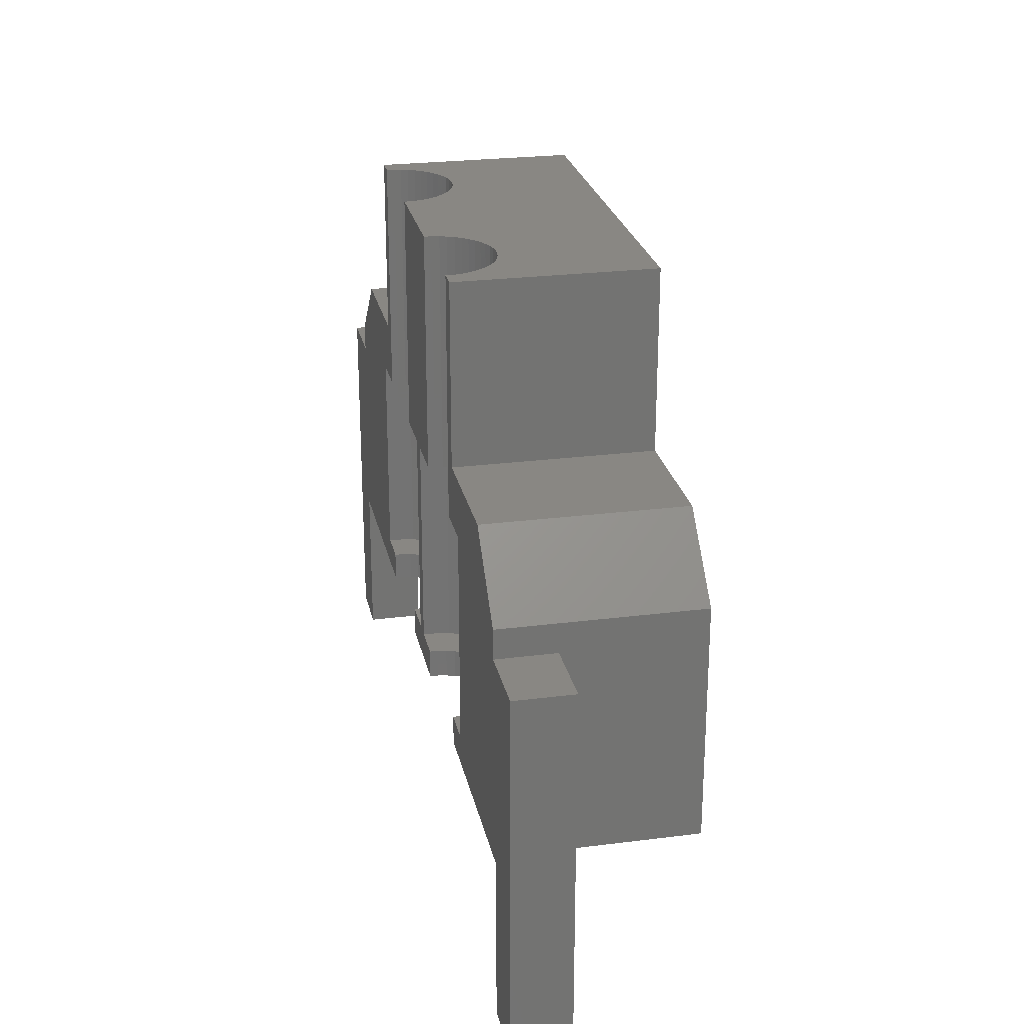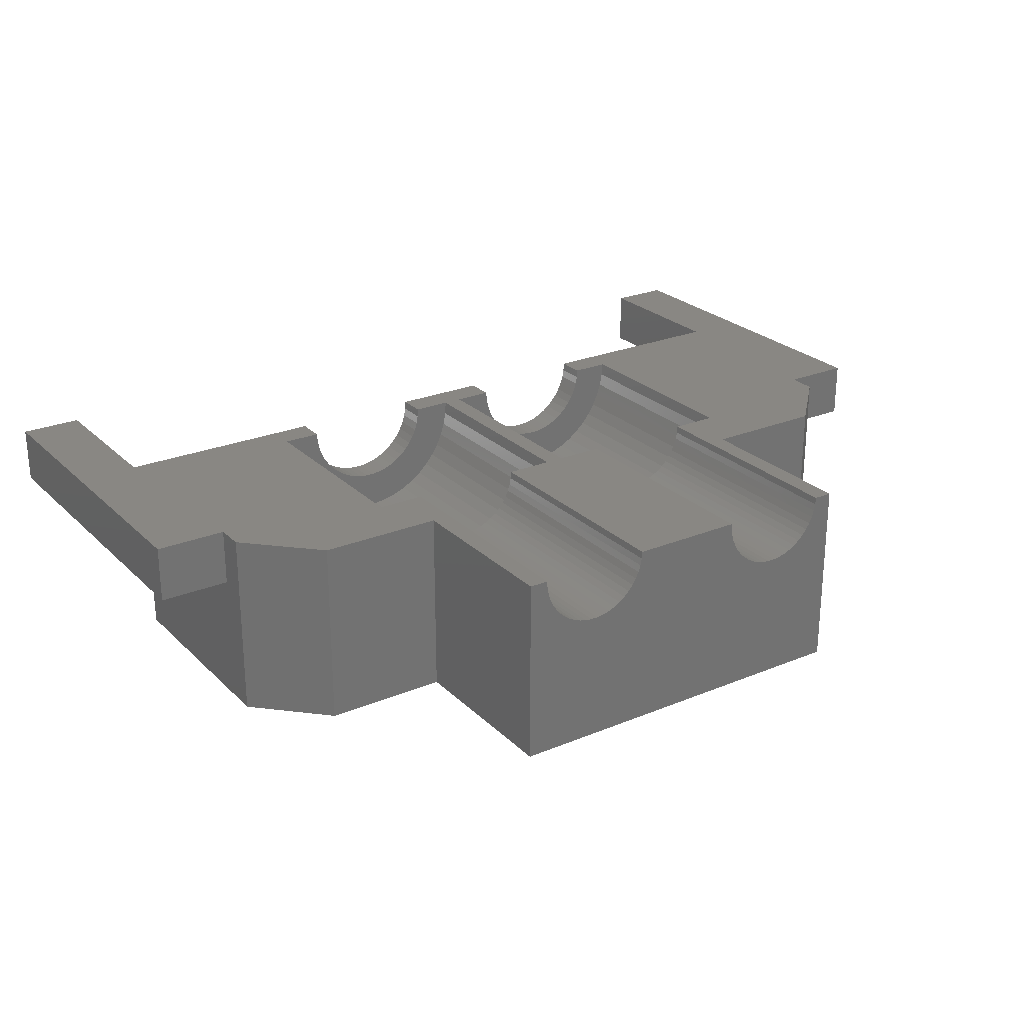
<metadata>
{"format":"stl","ext":"stl","renderer":"f3d","projection":"perspective","resolution":1024,"background":"white","views":[{"elev":25.0,"azim":78.3,"up":"+Y"},{"elev":25.2,"azim":146.2,"up":"+Z"}]}
</metadata>
<code>
# stl→obj: 380 verts, 772 faces
v 9.5 2.5 3.5
v 9.5 3.25 5
v 9.5 2.5 5
v 9.5 3.25 0
v 9.5 -2.75 0
v 9.5 -2.75 3.5
v -5.5 5 0
v -8.75 5 5
v -5.5 5 5
v -8.75 5 0
v 7.75 5 0
v 4.5 5 5
v 7.75 5 5
v 4.5 5 0
v -10.75 -2.75 3.5
v -10.5 -2.75 5
v -10.75 -2.75 5
v -10.5 -2.75 3.5
v 9.75 -2.75 5
v 9.5 -2.75 5
v 9.75 -2.75 3.5
v -5.236 -2.75 4.781
v -5.25 -2.75 5
v -5.195 -2.75 4.565
v -5.127 -2.75 4.356
v -5.034 -2.75 4.157
v -4.916 -2.75 3.971
v -10.5 -2.75 0
v -4.776 -2.75 3.802
v -4.615 -2.75 3.652
v -4.438 -2.75 3.522
v -4.245 -2.75 3.417
v -4.041 -2.75 3.336
v -3.828 -2.75 3.281
v -3.39 -2.75 3.253
v -3.61 -2.75 3.253
v 2.39 -2.75 3.253
v -1.764 -2.75 4.781
v 0.75 -2.75 5
v -1.75 -2.75 5
v 0.7638 -2.75 4.781
v -1.805 -2.75 4.565
v 0.805 -2.75 4.565
v -1.873 -2.75 4.356
v 0.8729 -2.75 4.356
v -1.966 -2.75 4.157
v 0.9665 -2.75 4.157
v -2.084 -2.75 3.971
v 1.084 -2.75 3.971
v -2.224 -2.75 3.802
v 1.224 -2.75 3.802
v -2.385 -2.75 3.652
v 1.385 -2.75 3.652
v -2.562 -2.75 3.522
v 1.562 -2.75 3.522
v -2.755 -2.75 3.417
v 1.755 -2.75 3.417
v -2.959 -2.75 3.336
v 1.959 -2.75 3.336
v -3.172 -2.75 3.281
v 2.172 -2.75 3.281
v 4.236 -2.75 4.781
v 4.25 -2.75 5
v 4.195 -2.75 4.565
v 4.127 -2.75 4.356
v 4.034 -2.75 4.157
v 3.916 -2.75 3.971
v 3.776 -2.75 3.802
v 3.615 -2.75 3.652
v 3.438 -2.75 3.522
v 3.245 -2.75 3.417
v 3.041 -2.75 3.336
v 2.828 -2.75 3.281
v 2.61 -2.75 3.253
v -10.5 3.25 0
v -10.5 2.5 3.5
v -10.5 3.25 5
v -10.5 2.5 5
v 4.5 9.625 0
v -5.5 9.625 0
v 4.5 9.625 5
v 4 9.625 5
v 5.25 3.5 5
v 4 3.5 5
v 5.25 -2 5
v 4.25 -2 5
v 11.38 2.5 5
v 11.38 -7 5
v 9.75 -7 5
v -5 9.625 5
v -5.5 9.625 5
v -5 3.5 5
v -6.25 3.5 5
v -6.25 -2 5
v -5.25 -2 5
v -12.38 2.5 5
v -12.38 -7 5
v -10.75 -7 5
v -2 4 5
v 1 4 5
v 1 9.625 5
v -0.25 3.5 5
v 1 3.5 5
v -0.75 3.5 5
v -0.25 -2 5
v -2 9.625 5
v -2 3.5 5
v 0.75 -2 5
v -0.75 -2 5
v -1.75 -2 5
v 3.988 9.625 4.812
v 3.953 9.625 4.627
v 3.895 9.625 4.448
v 3.814 9.625 4.277
v 3.714 9.625 4.118
v 2.406 9.625 3.503
v 2.594 9.625 3.503
v -3.406 9.625 3.503
v 2.781 9.625 3.527
v 2.964 9.625 3.573
v 3.139 9.625 3.643
v 3.304 9.625 3.734
v 3.456 9.625 3.844
v 3.593 9.625 3.973
v 1.012 9.625 4.812
v -2.012 9.625 4.812
v 1.047 9.625 4.627
v -2.047 9.625 4.627
v 1.105 9.625 4.448
v -2.105 9.625 4.448
v 1.186 9.625 4.277
v -2.186 9.625 4.277
v 1.286 9.625 4.118
v -2.286 9.625 4.118
v 1.407 9.625 3.973
v -2.407 9.625 3.973
v 1.544 9.625 3.844
v -2.544 9.625 3.844
v 1.696 9.625 3.734
v -2.696 9.625 3.734
v 1.861 9.625 3.643
v -2.861 9.625 3.643
v 2.036 9.625 3.573
v -3.036 9.625 3.573
v 2.219 9.625 3.527
v -3.219 9.625 3.527
v -4.988 9.625 4.812
v -4.953 9.625 4.627
v -4.895 9.625 4.448
v -4.814 9.625 4.277
v -4.714 9.625 4.118
v -4.593 9.625 3.973
v -3.594 9.625 3.503
v -3.781 9.625 3.527
v -3.964 9.625 3.573
v -4.456 9.625 3.844
v -4.304 9.625 3.734
v -4.139 9.625 3.643
v -1.764 -2 4.781
v -1.805 -2 4.565
v -1.873 -2 4.356
v -2.959 -2 3.336
v -2.755 -2 3.417
v -1.966 -2 4.157
v -3.61 -2 3.253
v -3.39 -2 3.253
v -4.041 -2 3.336
v -3.828 -2 3.281
v -4.776 -2 3.802
v -4.916 -2 3.971
v -4.245 -2 3.417
v -3.172 -2 3.281
v -2.084 -2 3.971
v -2.562 -2 3.522
v -2.385 -2 3.652
v -5.127 -2 4.356
v -5.195 -2 4.565
v -2.224 -2 3.802
v -4.438 -2 3.522
v -5.034 -2 4.157
v -4.615 -2 3.652
v -5.236 -2 4.781
v -2.047 3.5 4.627
v -2.012 4 4.812
v -2.047 4 4.627
v -2.012 3.5 4.812
v -2.186 3.5 4.277
v -2.105 4 4.448
v -2.186 4 4.277
v -2.105 3.5 4.448
v -2.544 4 3.844
v -2.407 3.5 3.973
v -2.407 4 3.973
v -2.544 3.5 3.844
v -3.219 4 3.527
v -3.036 3.5 3.573
v -3.036 4 3.573
v -3.219 3.5 3.527
v -2.861 3.5 3.643
v -2.861 4 3.643
v -4.139 3.5 3.643
v -4.304 3.5 3.734
v -2.696 3.5 3.734
v -2.696 4 3.734
v -4.988 3.5 4.812
v -4.953 3.5 4.627
v -4.895 3.5 4.448
v -2.286 3.5 4.118
v -2.286 4 4.118
v -4.456 3.5 3.844
v -4.593 3.5 3.973
v -3.964 3.5 3.573
v -3.406 4 3.503
v -3.406 3.5 3.503
v -3.781 3.5 3.527
v -4.814 3.5 4.277
v -3.594 3.5 3.503
v -4.714 3.5 4.118
v -0.8364 -2 4.316
v -0.7717 3.5 4.655
v -0.8364 3.5 4.316
v -0.7717 -2 4.655
v -0.9431 -2 3.988
v -0.9431 3.5 3.988
v -6.057 -2 3.988
v -5.91 3.5 3.675
v -6.057 3.5 3.988
v -5.91 -2 3.675
v -2.65 3.5 2.385
v -2.329 -2 2.512
v -2.329 3.5 2.512
v -2.65 -2 2.385
v -1.09 -2 3.675
v -1.09 3.5 3.675
v -3.327 3.5 2.255
v -2.985 -2 2.299
v -2.985 3.5 2.299
v -3.327 -2 2.255
v -5.725 -2 3.384
v -5.505 3.5 3.118
v -5.725 3.5 3.384
v -5.505 -2 3.118
v -3.673 3.5 2.255
v -3.673 -2 2.255
v -4.35 3.5 2.385
v -4.015 -2 2.299
v -4.015 3.5 2.299
v -4.35 -2 2.385
v -4.671 3.5 2.512
v -4.671 -2 2.512
v -1.275 -2 3.384
v -1.275 3.5 3.384
v -1.747 3.5 2.881
v -1.495 -2 3.118
v -1.495 3.5 3.118
v -1.747 -2 2.881
v -4.974 3.5 2.678
v -4.974 -2 2.678
v -2.026 -2 2.678
v -2.026 3.5 2.678
v -6.228 -2 4.655
v -6.164 3.5 4.316
v -6.228 3.5 4.655
v -6.164 -2 4.316
v -5.253 3.5 2.881
v -5.253 -2 2.881
v 4.236 -2 4.781
v 4.195 -2 4.565
v 4.127 -2 4.356
v 3.041 -2 3.336
v 3.245 -2 3.417
v 4.034 -2 4.157
v 2.39 -2 3.253
v 2.61 -2 3.253
v 1.959 -2 3.336
v 2.172 -2 3.281
v 1.224 -2 3.802
v 1.084 -2 3.971
v 1.755 -2 3.417
v 2.828 -2 3.281
v 3.916 -2 3.971
v 3.438 -2 3.522
v 3.615 -2 3.652
v 0.8729 -2 4.356
v 0.805 -2 4.565
v 3.776 -2 3.802
v 1.562 -2 3.522
v 0.9665 -2 4.157
v 1.385 -2 3.652
v 0.7638 -2 4.781
v 3.953 3.5 4.627
v 3.988 3.5 4.812
v 3.814 3.5 4.277
v 3.895 3.5 4.448
v 3.593 3.5 3.973
v 3.456 3.5 3.844
v 2.964 3.5 3.573
v 2.781 3.5 3.527
v 3.139 3.5 3.643
v 1.696 4 3.734
v 1.861 3.5 3.643
v 1.861 4 3.643
v 1.696 3.5 3.734
v 3.304 3.5 3.734
v 1.012 4 4.812
v 1.012 3.5 4.812
v 1.047 3.5 4.627
v 1.105 4 4.448
v 1.047 4 4.627
v 1.105 3.5 4.448
v 3.714 3.5 4.118
v 1.407 4 3.973
v 1.544 3.5 3.844
v 1.544 4 3.844
v 1.407 3.5 3.973
v 2.036 3.5 3.573
v 2.036 4 3.573
v 2.594 3.5 3.503
v 2.219 3.5 3.527
v 2.219 4 3.527
v 1.186 4 4.277
v 1.186 3.5 4.277
v 2.406 3.5 3.503
v 2.406 4 3.503
v 1.286 4 4.118
v 1.286 3.5 4.118
v 5.164 -2 4.316
v 5.228 3.5 4.655
v 5.164 3.5 4.316
v 5.228 -2 4.655
v 5.057 -2 3.988
v 5.057 3.5 3.988
v -0.05688 -2 3.988
v 0.09016 3.5 3.675
v -0.05688 3.5 3.988
v 0.09016 -2 3.675
v 3.35 3.5 2.385
v 3.671 -2 2.512
v 3.671 3.5 2.512
v 3.35 -2 2.385
v 4.91 -2 3.675
v 4.91 3.5 3.675
v 2.673 3.5 2.255
v 3.015 -2 2.299
v 3.015 3.5 2.299
v 2.673 -2 2.255
v 0.2752 -2 3.384
v 0.4953 3.5 3.118
v 0.2752 3.5 3.384
v 0.4953 -2 3.118
v 2.327 3.5 2.255
v 2.327 -2 2.255
v 1.65 3.5 2.385
v 1.985 -2 2.299
v 1.985 3.5 2.299
v 1.65 -2 2.385
v 1.329 3.5 2.512
v 1.329 -2 2.512
v 4.725 -2 3.384
v 4.725 3.5 3.384
v 4.253 3.5 2.881
v 4.505 -2 3.118
v 4.505 3.5 3.118
v 4.253 -2 2.881
v 1.026 3.5 2.678
v 1.026 -2 2.678
v 3.974 -2 2.678
v 3.974 3.5 2.678
v -0.2283 -2 4.655
v -0.1636 3.5 4.316
v -0.2283 3.5 4.655
v -0.1636 -2 4.316
v 0.7471 3.5 2.881
v 0.7471 -2 2.881
v 11.38 2.5 3.5
v 11.38 -7 3.5
v 9.75 -7 3.5
v -12.38 2.5 3.5
v -12.38 -7 3.5
v -10.75 -7 3.5
f 1 2 3
f 2 1 4
f 5 1 6
f 1 5 4
f 7 8 9
f 8 7 10
f 11 12 13
f 12 11 14
f 15 16 17
f 16 15 18
f 6 19 20
f 19 6 21
f 16 22 23
f 18 22 16
f 22 18 24
f 24 18 25
f 25 18 26
f 26 18 27
f 28 27 18
f 27 28 29
f 29 28 30
f 30 28 31
f 31 28 32
f 32 28 33
f 33 28 34
f 28 35 36
f 35 28 37
f 5 37 28
f 34 28 36
f 38 39 40
f 38 41 39
f 42 41 38
f 42 43 41
f 44 43 42
f 44 45 43
f 46 45 44
f 46 47 45
f 48 47 46
f 48 49 47
f 50 49 48
f 50 51 49
f 52 51 50
f 52 53 51
f 54 53 52
f 54 55 53
f 56 55 54
f 56 57 55
f 58 57 56
f 58 59 57
f 60 59 58
f 60 61 59
f 35 61 60
f 61 35 37
f 62 20 63
f 6 62 64
f 6 64 65
f 6 65 66
f 6 66 67
f 5 67 68
f 5 68 69
f 5 69 70
f 62 6 20
f 5 70 71
f 5 71 72
f 5 72 73
f 5 73 74
f 37 5 74
f 67 5 6
f 75 76 77
f 28 76 75
f 76 28 18
f 77 76 78
f 14 4 5
f 4 14 11
f 14 7 79
f 5 7 14
f 28 7 5
f 75 7 28
f 7 75 10
f 79 7 80
f 81 82 12
f 12 83 13
f 12 84 83
f 84 12 82
f 13 3 2
f 3 13 83
f 3 83 85
f 3 85 20
f 63 85 86
f 85 63 20
f 87 19 88
f 3 19 87
f 19 3 20
f 88 19 89
f 9 90 91
f 90 9 92
f 9 93 92
f 78 93 8
f 8 93 9
f 94 23 95
f 78 8 77
f 93 78 94
f 94 16 23
f 78 16 94
f 78 17 16
f 96 17 78
f 97 17 96
f 17 97 98
f 99 100 101
f 100 102 103
f 102 104 105
f 100 99 102
f 99 101 106
f 102 99 104
f 104 99 107
f 105 39 108
f 109 105 104
f 109 39 105
f 40 109 110
f 109 40 39
f 12 79 81
f 79 12 14
f 81 111 82
f 81 112 111
f 81 113 112
f 81 114 113
f 81 115 114
f 79 115 81
f 79 116 117
f 116 79 118
f 80 118 79
f 119 79 117
f 120 79 119
f 121 79 120
f 122 79 121
f 123 79 122
f 124 79 123
f 115 79 124
f 125 106 101
f 125 126 106
f 127 126 125
f 127 128 126
f 129 128 127
f 129 130 128
f 131 130 129
f 131 132 130
f 133 132 131
f 133 134 132
f 135 134 133
f 135 136 134
f 137 136 135
f 137 138 136
f 139 138 137
f 139 140 138
f 141 140 139
f 141 142 140
f 143 142 141
f 143 144 142
f 145 144 143
f 145 146 144
f 116 146 145
f 146 116 118
f 147 91 90
f 148 91 147
f 149 91 148
f 150 91 149
f 151 91 150
f 80 151 152
f 118 80 153
f 153 80 154
f 154 80 155
f 151 80 91
f 156 80 152
f 157 80 156
f 158 80 157
f 155 80 158
f 7 91 80
f 91 7 9
f 42 159 160
f 159 42 38
f 38 110 159
f 110 38 40
f 44 160 161
f 160 44 42
f 162 56 163
f 56 162 58
f 46 161 164
f 161 46 44
f 165 35 166
f 35 165 36
f 167 34 168
f 34 167 33
f 27 169 170
f 169 27 29
f 171 33 167
f 33 171 32
f 172 58 162
f 58 172 60
f 48 164 173
f 164 48 46
f 174 52 175
f 52 174 54
f 24 176 177
f 176 24 25
f 175 50 178
f 50 175 52
f 179 32 171
f 32 179 31
f 163 54 174
f 54 163 56
f 50 173 178
f 173 50 48
f 25 180 176
f 180 25 26
f 26 170 180
f 170 26 27
f 181 31 179
f 31 181 30
f 22 177 182
f 177 22 24
f 169 30 181
f 30 169 29
f 168 36 165
f 36 168 34
f 23 182 95
f 182 23 22
f 166 60 172
f 60 166 35
f 183 184 185
f 184 183 186
f 186 99 184
f 99 186 107
f 187 188 189
f 188 187 190
f 191 192 193
f 192 191 194
f 195 196 197
f 196 195 198
f 197 199 200
f 199 197 196
f 157 201 158
f 201 157 202
f 190 185 188
f 185 190 183
f 200 203 204
f 203 200 199
f 92 147 90
f 147 92 205
f 206 149 148
f 149 206 207
f 208 189 209
f 189 208 187
f 152 210 156
f 210 152 211
f 158 212 155
f 212 158 201
f 213 198 195
f 198 213 214
f 155 215 154
f 215 155 212
f 204 194 191
f 194 204 203
f 207 150 149
f 150 207 216
f 154 217 153
f 217 154 215
f 156 202 157
f 202 156 210
f 216 151 150
f 151 216 218
f 118 213 213
f 153 213 118
f 217 213 153
f 213 217 214
f 192 209 193
f 209 192 208
f 218 152 151
f 152 218 211
f 205 148 147
f 148 205 206
f 219 220 221
f 220 219 222
f 222 104 220
f 104 222 109
f 223 221 224
f 221 223 219
f 225 226 227
f 226 225 228
f 229 230 231
f 230 229 232
f 233 224 234
f 224 233 223
f 235 236 237
f 236 235 238
f 239 240 241
f 240 239 242
f 243 238 235
f 238 243 244
f 245 246 247
f 246 245 248
f 228 241 226
f 241 228 239
f 249 248 245
f 248 249 250
f 237 232 229
f 232 237 236
f 251 234 252
f 234 251 233
f 253 254 255
f 254 253 256
f 257 250 249
f 250 257 258
f 231 259 260
f 259 231 230
f 254 252 255
f 252 254 251
f 260 256 253
f 256 260 259
f 261 262 263
f 262 261 264
f 264 227 262
f 227 264 225
f 265 258 257
f 258 265 266
f 240 266 265
f 266 240 242
f 247 244 243
f 244 247 246
f 94 263 93
f 263 94 261
f 93 205 92
f 263 205 93
f 263 206 205
f 262 206 263
f 206 262 207
f 227 207 262
f 207 227 216
f 226 216 227
f 216 226 218
f 241 218 226
f 218 241 211
f 240 211 241
f 211 240 210
f 265 210 240
f 210 265 202
f 257 202 265
f 249 201 257
f 202 257 201
f 186 104 107
f 186 220 104
f 183 220 186
f 221 183 190
f 183 221 220
f 224 190 187
f 234 187 208
f 190 224 221
f 252 208 192
f 255 192 194
f 253 194 203
f 187 234 224
f 260 203 199
f 231 199 196
f 229 196 198
f 237 198 214
f 208 252 234
f 201 249 212
f 245 212 249
f 192 255 252
f 212 245 215
f 194 253 255
f 247 215 245
f 203 260 253
f 215 247 217
f 199 231 260
f 243 217 247
f 196 229 231
f 217 243 214
f 198 237 229
f 235 214 243
f 214 235 237
f 109 159 110
f 222 159 109
f 222 160 159
f 219 160 222
f 160 219 161
f 223 161 219
f 161 223 164
f 233 164 223
f 164 233 173
f 251 173 233
f 173 251 178
f 254 178 251
f 178 254 175
f 256 175 254
f 175 256 174
f 259 174 256
f 174 259 163
f 163 230 162
f 230 163 259
f 182 94 95
f 182 261 94
f 177 261 182
f 264 177 176
f 177 264 261
f 225 176 180
f 176 225 264
f 228 180 170
f 239 170 169
f 180 228 225
f 242 169 181
f 266 181 179
f 258 179 171
f 170 239 228
f 250 171 167
f 248 167 168
f 246 168 165
f 232 162 230
f 169 242 239
f 162 232 172
f 181 266 242
f 236 172 232
f 179 258 266
f 172 236 166
f 171 250 258
f 238 166 236
f 167 248 250
f 166 238 165
f 168 246 248
f 244 165 238
f 165 244 246
f 64 267 268
f 267 64 62
f 62 86 267
f 86 62 63
f 65 268 269
f 268 65 64
f 270 71 271
f 71 270 72
f 66 269 272
f 269 66 65
f 273 74 274
f 74 273 37
f 275 61 276
f 61 275 59
f 49 277 278
f 277 49 51
f 279 59 275
f 59 279 57
f 280 72 270
f 72 280 73
f 67 272 281
f 272 67 66
f 282 69 283
f 69 282 70
f 43 284 285
f 284 43 45
f 283 68 286
f 68 283 69
f 287 57 279
f 57 287 55
f 271 70 282
f 70 271 71
f 68 281 286
f 281 68 67
f 45 288 284
f 288 45 47
f 47 278 288
f 278 47 49
f 289 55 287
f 55 289 53
f 41 285 290
f 285 41 43
f 277 53 289
f 53 277 51
f 276 37 273
f 37 276 61
f 39 290 108
f 290 39 41
f 274 73 280
f 73 274 74
f 291 111 112
f 111 291 292
f 292 82 111
f 82 292 84
f 293 113 114
f 113 293 294
f 123 295 124
f 295 123 296
f 119 297 120
f 297 119 298
f 120 299 121
f 299 120 297
f 300 301 302
f 301 300 303
f 294 112 113
f 112 294 291
f 121 304 122
f 304 121 299
f 103 305 100
f 305 103 306
f 307 308 309
f 308 307 310
f 311 114 115
f 114 311 293
f 312 313 314
f 313 312 315
f 302 316 317
f 316 302 301
f 117 298 119
f 298 117 318
f 317 319 320
f 319 317 316
f 122 296 123
f 296 122 304
f 310 321 308
f 321 310 322
f 320 323 324
f 323 320 319
f 314 303 300
f 303 314 313
f 322 325 321
f 325 322 326
f 117 324 318
f 116 324 117
f 324 116 324
f 318 324 323
f 295 115 124
f 115 295 311
f 326 312 325
f 312 326 315
f 306 309 305
f 309 306 307
f 327 328 329
f 328 327 330
f 330 83 328
f 83 330 85
f 331 329 332
f 329 331 327
f 333 334 335
f 334 333 336
f 337 338 339
f 338 337 340
f 341 332 342
f 332 341 331
f 343 344 345
f 344 343 346
f 347 348 349
f 348 347 350
f 351 346 343
f 346 351 352
f 353 354 355
f 354 353 356
f 336 349 334
f 349 336 347
f 357 356 353
f 356 357 358
f 345 340 337
f 340 345 344
f 359 342 360
f 342 359 341
f 361 362 363
f 362 361 364
f 365 358 357
f 358 365 366
f 339 367 368
f 367 339 338
f 362 360 363
f 360 362 359
f 368 364 361
f 364 368 367
f 369 370 371
f 370 369 372
f 372 335 370
f 335 372 333
f 373 366 365
f 366 373 374
f 348 374 373
f 374 348 350
f 355 352 351
f 352 355 354
f 105 371 102
f 371 105 369
f 102 306 103
f 371 306 102
f 371 307 306
f 370 307 371
f 307 370 310
f 335 310 370
f 310 335 322
f 334 322 335
f 322 334 326
f 349 326 334
f 326 349 315
f 348 315 349
f 315 348 313
f 373 313 348
f 313 373 303
f 365 303 373
f 357 301 365
f 303 365 301
f 292 83 84
f 292 328 83
f 291 328 292
f 329 291 294
f 291 329 328
f 332 294 293
f 342 293 311
f 294 332 329
f 360 311 295
f 363 295 296
f 361 296 304
f 293 342 332
f 368 304 299
f 339 299 297
f 337 297 298
f 345 298 318
f 311 360 342
f 301 357 316
f 353 316 357
f 295 363 360
f 316 353 319
f 296 361 363
f 355 319 353
f 304 368 361
f 319 355 323
f 299 339 368
f 351 323 355
f 297 337 339
f 323 351 318
f 298 345 337
f 343 318 351
f 318 343 345
f 85 267 86
f 330 267 85
f 330 268 267
f 327 268 330
f 268 327 269
f 331 269 327
f 269 331 272
f 341 272 331
f 272 341 281
f 359 281 341
f 281 359 286
f 362 286 359
f 286 362 283
f 364 283 362
f 283 364 282
f 367 282 364
f 282 367 271
f 271 338 270
f 338 271 367
f 290 105 108
f 290 369 105
f 285 369 290
f 372 285 284
f 285 372 369
f 333 284 288
f 284 333 372
f 336 288 278
f 347 278 277
f 288 336 333
f 350 277 289
f 374 289 287
f 366 287 279
f 278 347 336
f 358 279 275
f 356 275 276
f 354 276 273
f 340 270 338
f 277 350 347
f 270 340 280
f 289 374 350
f 344 280 340
f 287 366 374
f 280 344 274
f 279 358 366
f 346 274 344
f 275 356 358
f 274 346 273
f 276 354 356
f 352 273 346
f 273 352 354
f 185 126 128
f 126 185 184
f 184 106 126
f 106 184 99
f 189 130 132
f 130 189 188
f 138 193 136
f 193 138 191
f 188 128 130
f 128 188 185
f 209 132 134
f 132 209 189
f 144 200 142
f 200 144 197
f 142 204 140
f 204 142 200
f 118 195 146
f 195 118 213
f 140 191 138
f 191 140 204
f 146 197 144
f 197 146 195
f 193 134 136
f 134 193 209
f 185 185 184
f 188 185 185
f 209 209 189
f 193 209 209
f 197 197 200
f 195 197 197
f 195 213 213
f 139 302 141
f 302 139 300
f 137 300 139
f 300 137 314
f 308 131 129
f 131 308 321
f 309 129 127
f 129 309 308
f 309 305 309
f 309 308 309
f 325 321 325
f 325 312 325
f 317 302 317
f 317 320 317
f 324 320 324
f 305 127 125
f 127 305 309
f 100 125 101
f 125 100 305
f 145 324 116
f 324 145 320
f 321 133 131
f 133 321 325
f 143 320 145
f 320 143 317
f 135 314 137
f 314 135 312
f 141 317 143
f 317 141 302
f 325 135 133
f 135 325 312
f 75 8 10
f 8 75 77
f 2 11 13
f 11 2 4
f 88 375 87
f 375 88 376
f 375 3 87
f 3 375 1
f 377 88 89
f 88 377 376
f 21 376 377
f 376 21 375
f 1 21 6
f 21 1 375
f 76 96 78
f 96 76 378
f 379 98 97
f 98 379 380
f 379 96 378
f 96 379 97
f 380 379 15
f 15 76 18
f 378 15 379
f 15 378 76
f 377 19 21
f 19 377 89
f 98 15 17
f 15 98 380

</code>
